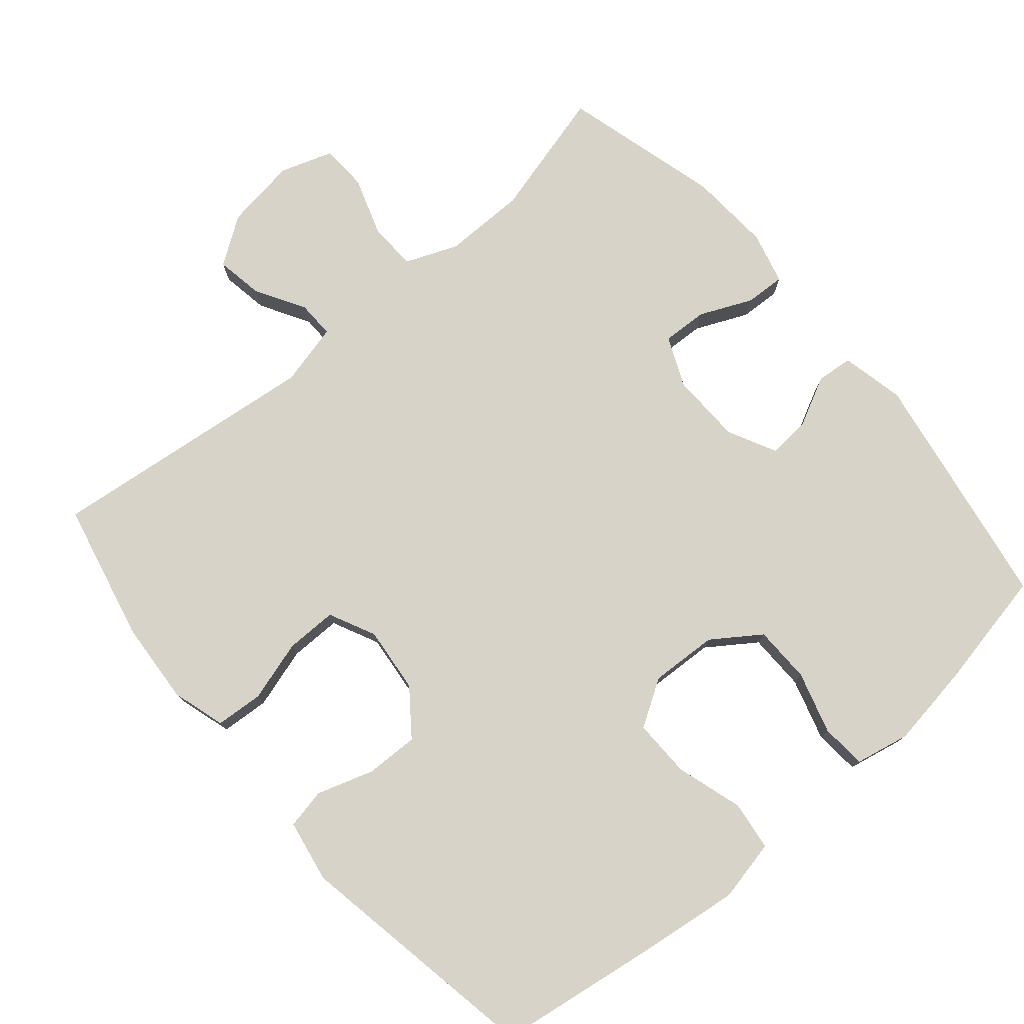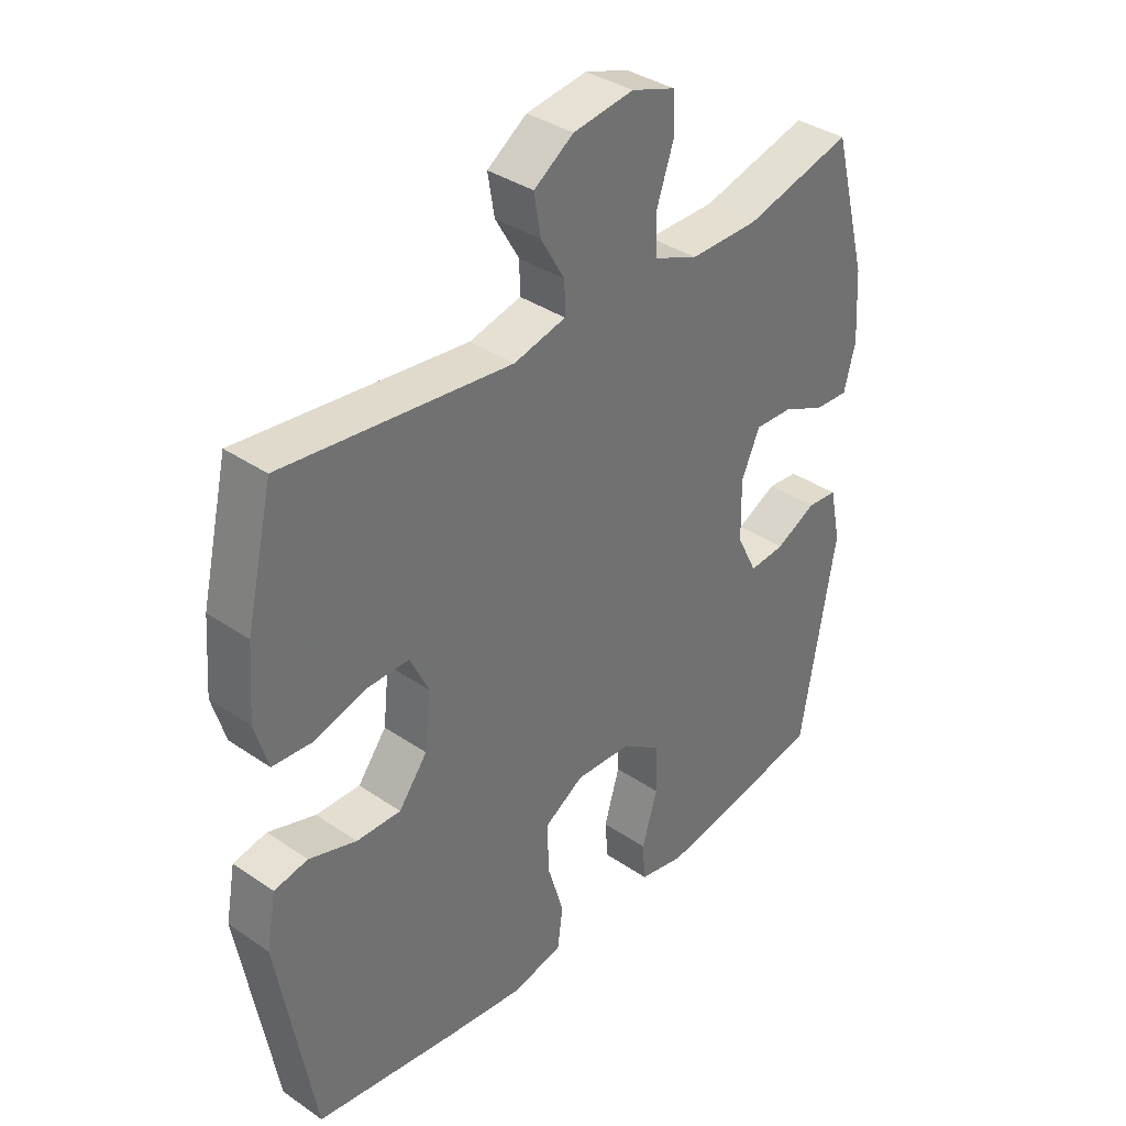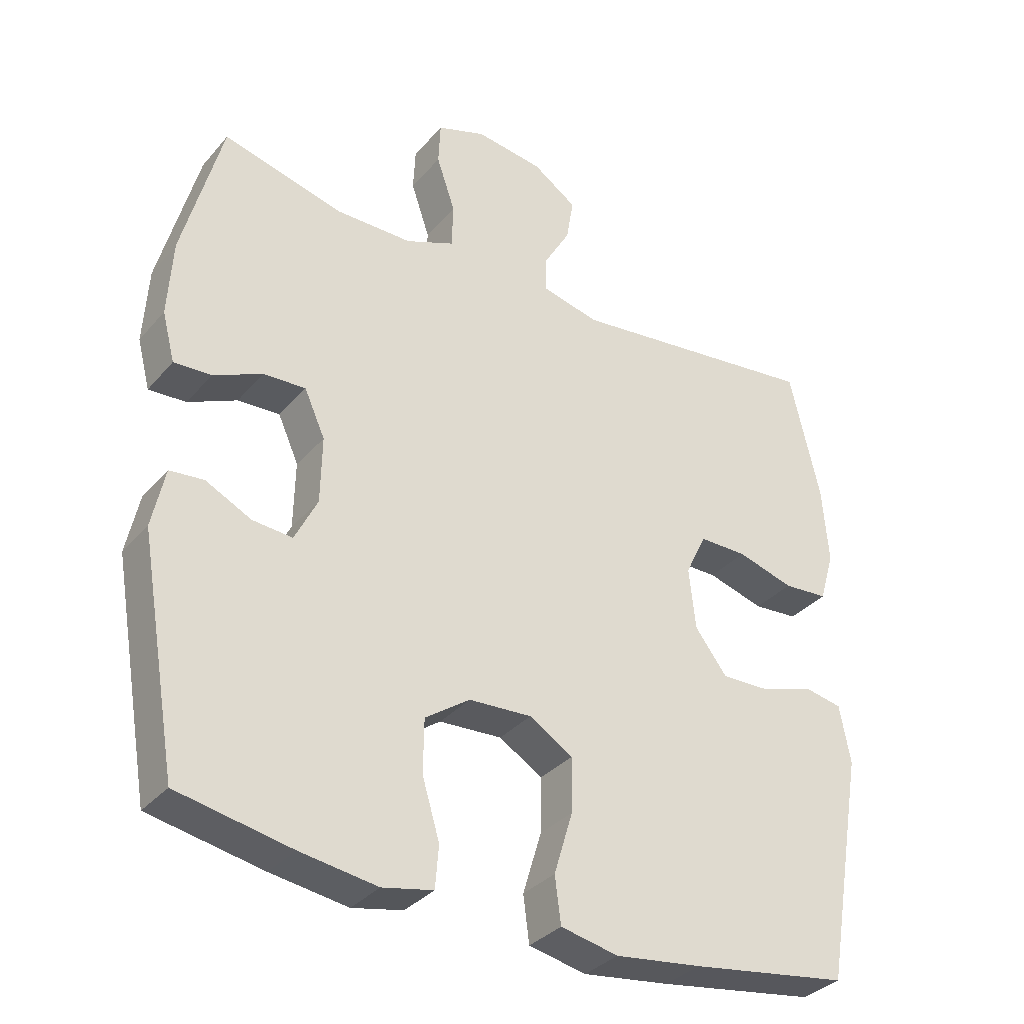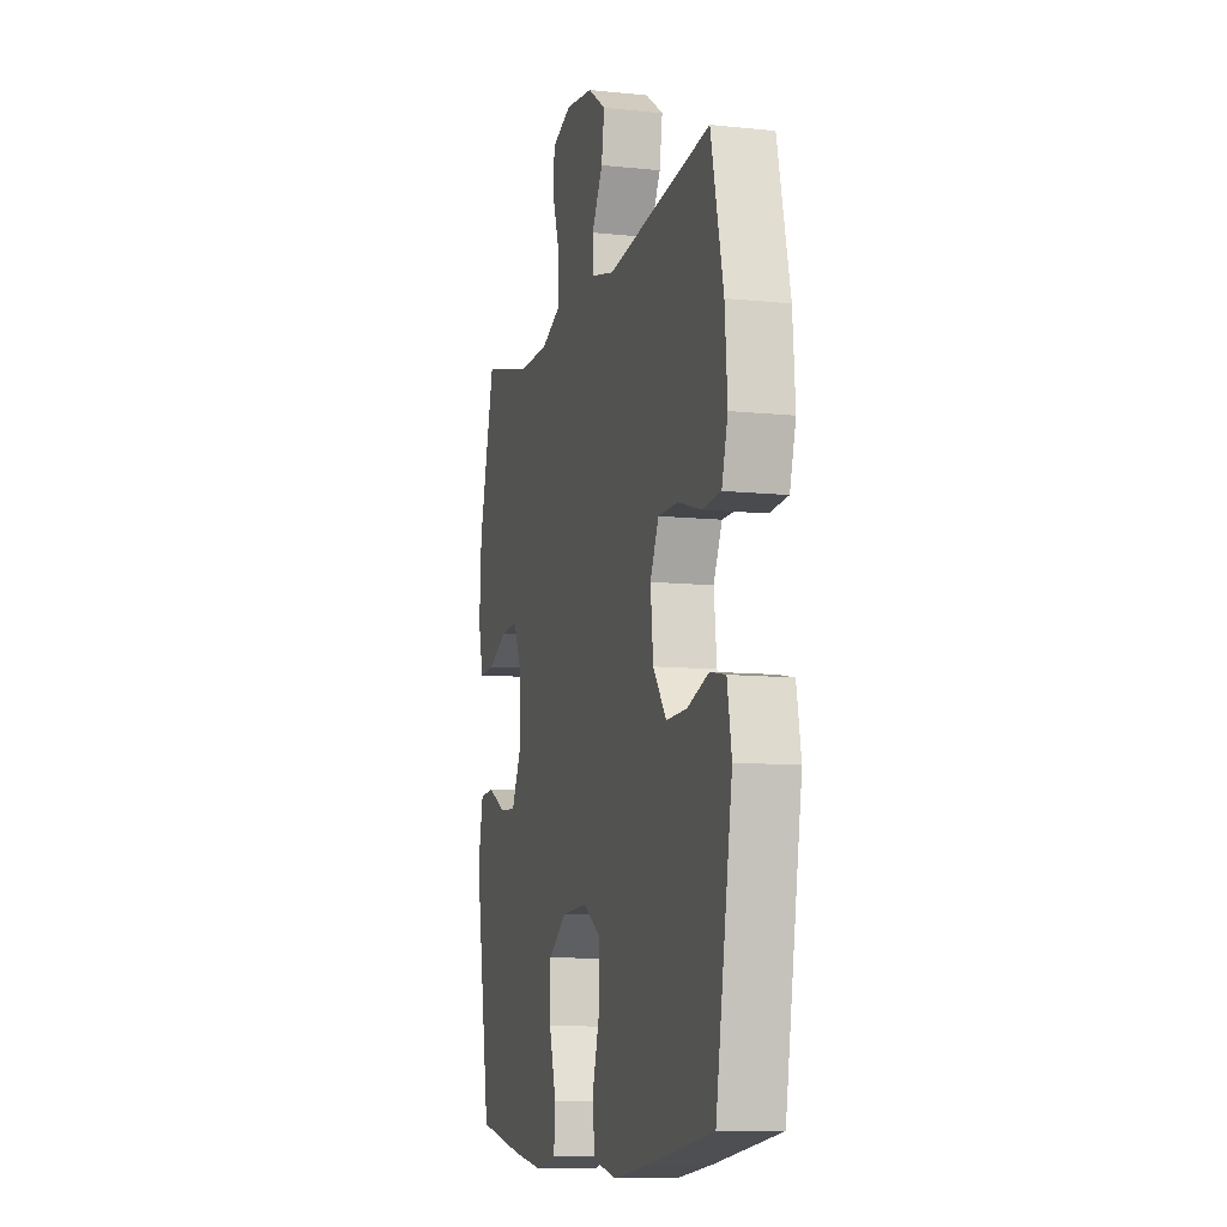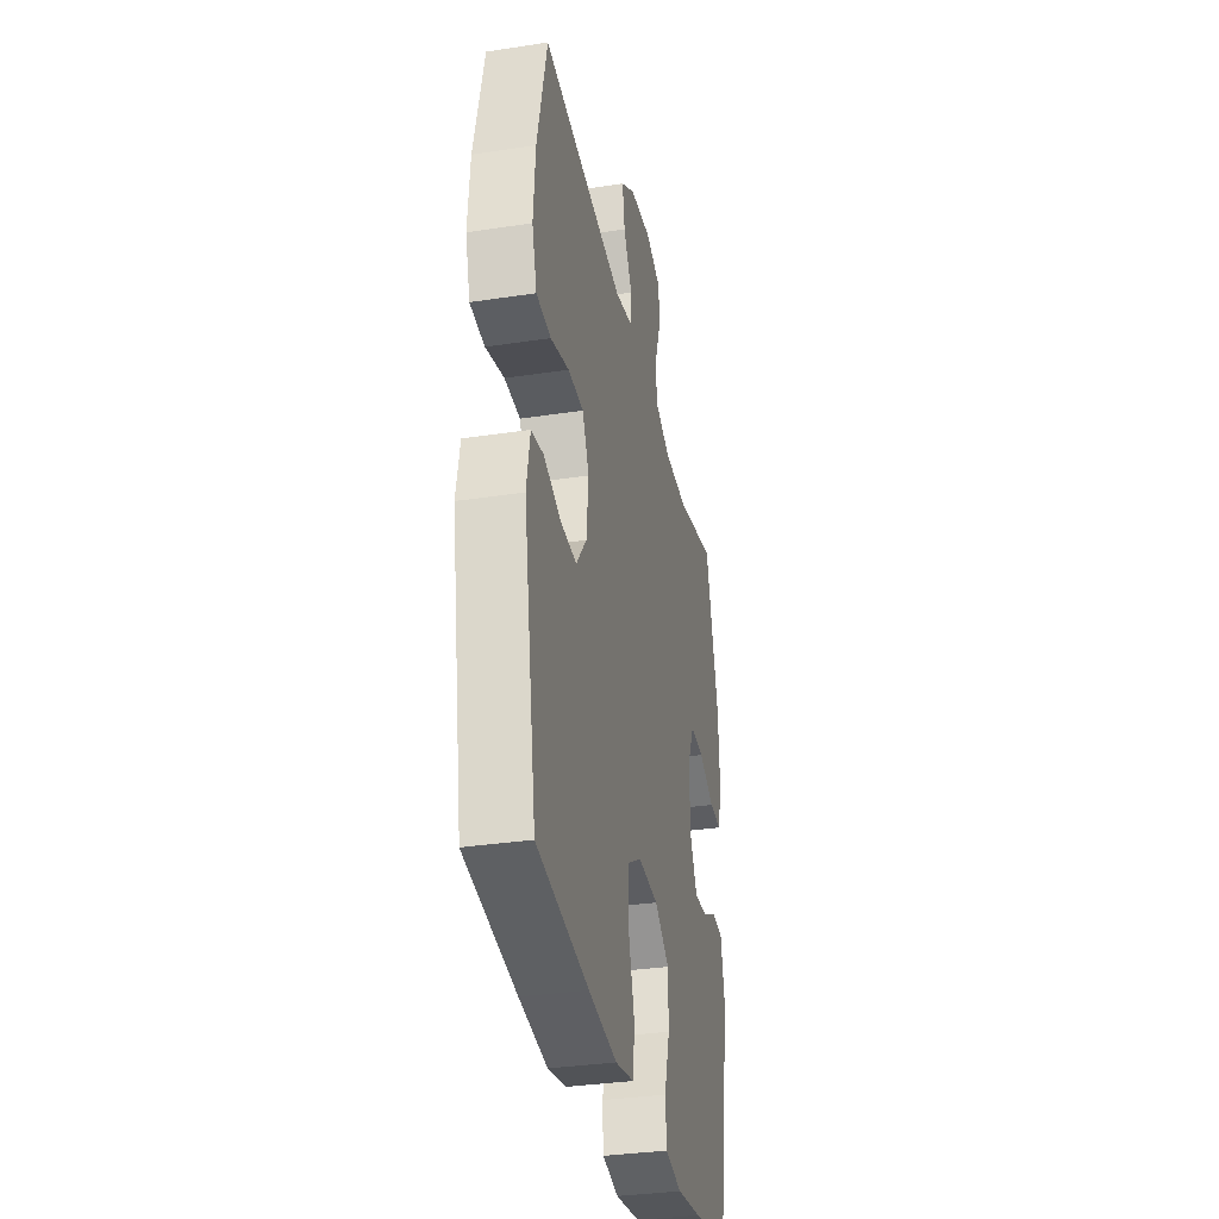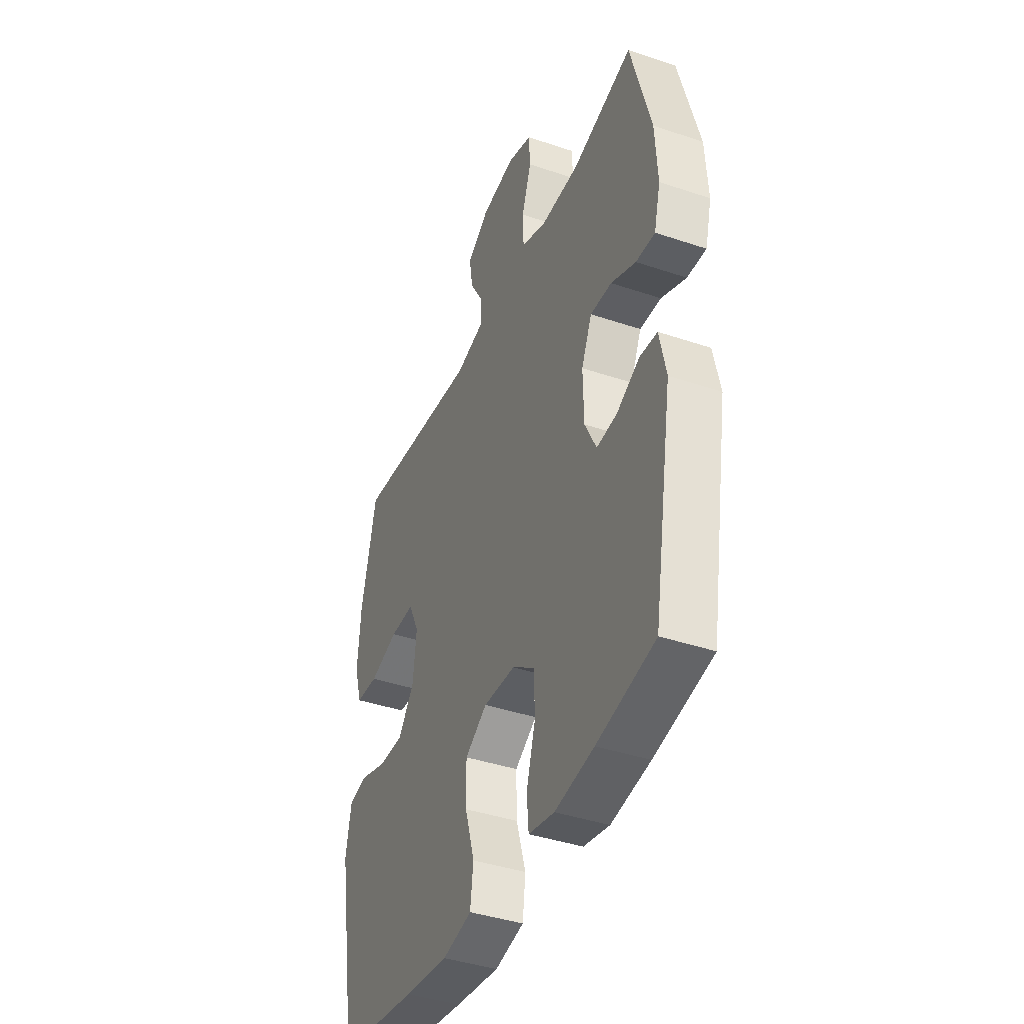
<metadata>
{"format":"obj","ext":"obj","renderer":"f3d","projection":"perspective","resolution":1024,"background":"white","views":[{"elev":76.9,"azim":139.4,"up":"+Y"},{"elev":36.8,"azim":131.5,"up":"+Z"},{"elev":-33.8,"azim":-34.1,"up":"+Z"},{"elev":-9.8,"azim":74.9,"up":"+Z"},{"elev":-33.8,"azim":101.7,"up":"+Z"},{"elev":-40.8,"azim":-112.4,"up":"+Z"}]}
</metadata>
<code>
v 0.5 0.07 0.5
v 0.545 0.07 0.306
v 0.554 0.07 0.19
v 0.532 0.07 0.115
v 0.465 0.07 0.11
v 0.38 0.07 0.135
v 0.308 0.07 0.135
v 0.277 0.07 0.07
v 0.287 0.07 -0.022
v 0.335 0.07 -0.085
v 0.409 0.07 -0.083
v 0.488 0.07 -0.057
v 0.544 0.07 -0.068
v 0.56 0.07 -0.155
v 0.5 0.07 -0.5
v 0.263 0.07 -0.536
v 0.133 0.07 -0.553
v 0.047 0.07 -0.535
v 0.038 0.07 -0.466
v 0.066 0.07 -0.373
v 0.067 0.07 -0.292
v 0.002 0.07 -0.252
v -0.092 0.07 -0.257
v -0.159 0.07 -0.304
v -0.16 0.07 -0.384
v -0.134 0.07 -0.471
v -0.139 0.07 -0.534
v -0.215 0.07 -0.55
v -0.33 0.07 -0.533
v -0.5 0.07 -0.5
v -0.558 0.07 -0.163
v -0.539 0.07 -0.074
v -0.488 0.07 -0.069
v -0.42 0.07 -0.103
v -0.36 0.07 -0.108
v -0.326 0.07 -0.04
v -0.324 0.07 0.06
v -0.355 0.07 0.129
v -0.418 0.07 0.126
v -0.491 0.07 0.093
v -0.547 0.07 0.09
v -0.566 0.07 0.163
v -0.559 0.07 0.278
v -0.5 0.07 0.5
v -0.32 0.07 0.453
v -0.205 0.07 0.453
v -0.132 0.07 0.483
v -0.13 0.07 0.55
v -0.158 0.07 0.632
v -0.155 0.07 0.697
v -0.082 0.07 0.722
v 0.019 0.07 0.708
v 0.085 0.07 0.663
v 0.074 0.07 0.597
v 0.034 0.07 0.528
v 0.033 0.07 0.476
v 0.12 0.07 0.455
v 0.5 0 0.5
v 0.545 0 0.306
v 0.554 0 0.19
v 0.532 0 0.115
v 0.465 0 0.11
v 0.38 0 0.135
v 0.308 0 0.135
v 0.277 0 0.07
v 0.287 0 -0.022
v 0.335 0 -0.085
v 0.409 0 -0.083
v 0.488 0 -0.057
v 0.544 0 -0.068
v 0.56 0 -0.155
v 0.5 0 -0.5
v 0.263 0 -0.536
v 0.133 0 -0.553
v 0.047 0 -0.535
v 0.038 0 -0.466
v 0.066 0 -0.373
v 0.067 0 -0.292
v 0.002 0 -0.252
v -0.092 0 -0.257
v -0.159 0 -0.304
v -0.16 0 -0.384
v -0.134 0 -0.471
v -0.139 0 -0.534
v -0.215 0 -0.55
v -0.33 0 -0.533
v -0.5 0 -0.5
v -0.558 0 -0.163
v -0.539 0 -0.074
v -0.488 0 -0.069
v -0.42 0 -0.103
v -0.36 0 -0.108
v -0.326 0 -0.04
v -0.324 0 0.06
v -0.355 0 0.129
v -0.418 0 0.126
v -0.491 0 0.093
v -0.547 0 0.09
v -0.566 0 0.163
v -0.559 0 0.278
v -0.5 0 0.5
v -0.32 0 0.453
v -0.205 0 0.453
v -0.132 0 0.483
v -0.13 0 0.55
v -0.158 0 0.632
v -0.155 0 0.697
v -0.082 0 0.722
v 0.019 0 0.708
v 0.085 0 0.663
v 0.074 0 0.597
v 0.034 0 0.528
v 0.033 0 0.476
v 0.12 0 0.455
f 52 53 54 55
f 52 55 56
f 51 52 56
f 48 49 50 51
f 47 48 51 56
f 46 47 56 57
f 42 43 44 45
f 42 45 46
f 39 40 41 42
f 38 39 42 46
f 37 38 46 57
f 31 32 33 34
f 31 34 35
f 30 31 35
f 29 30 35 36
f 25 26 27 28
f 24 25 28 29
f 17 18 19 20
f 17 20 21
f 16 17 21
f 15 16 21
f 14 15 21 22
f 11 12 13 14
f 10 11 14 22
f 3 4 5 6
f 3 6 7
f 2 3 7
f 1 2 7
f 57 1 7
f 37 57 7 8
f 24 29 36 37
f 23 24 37 8
f 9 10 22 23
f 8 9 23
f 112 111 110 109
f 113 112 109
f 113 109 108
f 108 107 106 105
f 113 108 105 104
f 114 113 104 103
f 102 101 100 99
f 103 102 99
f 99 98 97 96
f 103 99 96 95
f 114 103 95 94
f 91 90 89 88
f 92 91 88
f 92 88 87
f 93 92 87 86
f 85 84 83 82
f 86 85 82 81
f 77 76 75 74
f 78 77 74
f 78 74 73
f 78 73 72
f 79 78 72 71
f 71 70 69 68
f 79 71 68 67
f 63 62 61 60
f 64 63 60
f 64 60 59
f 64 59 58
f 64 58 114
f 65 64 114 94
f 94 93 86 81
f 65 94 81 80
f 80 79 67 66
f 80 66 65
f 1 58 59 2
f 2 59 60 3
f 3 60 61 4
f 4 61 62 5
f 5 62 63 6
f 6 63 64 7
f 7 64 65 8
f 8 65 66 9
f 9 66 67 10
f 10 67 68 11
f 11 68 69 12
f 12 69 70 13
f 13 70 71 14
f 14 71 72 15
f 15 72 73 16
f 16 73 74 17
f 17 74 75 18
f 18 75 76 19
f 19 76 77 20
f 20 77 78 21
f 21 78 79 22
f 22 79 80 23
f 23 80 81 24
f 24 81 82 25
f 25 82 83 26
f 26 83 84 27
f 27 84 85 28
f 28 85 86 29
f 29 86 87 30
f 30 87 88 31
f 31 88 89 32
f 32 89 90 33
f 33 90 91 34
f 34 91 92 35
f 35 92 93 36
f 36 93 94 37
f 37 94 95 38
f 38 95 96 39
f 39 96 97 40
f 40 97 98 41
f 41 98 99 42
f 42 99 100 43
f 43 100 101 44
f 44 101 102 45
f 45 102 103 46
f 46 103 104 47
f 47 104 105 48
f 48 105 106 49
f 49 106 107 50
f 50 107 108 51
f 51 108 109 52
f 52 109 110 53
f 53 110 111 54
f 54 111 112 55
f 55 112 113 56
f 56 113 114 57
f 57 114 58 1

</code>
